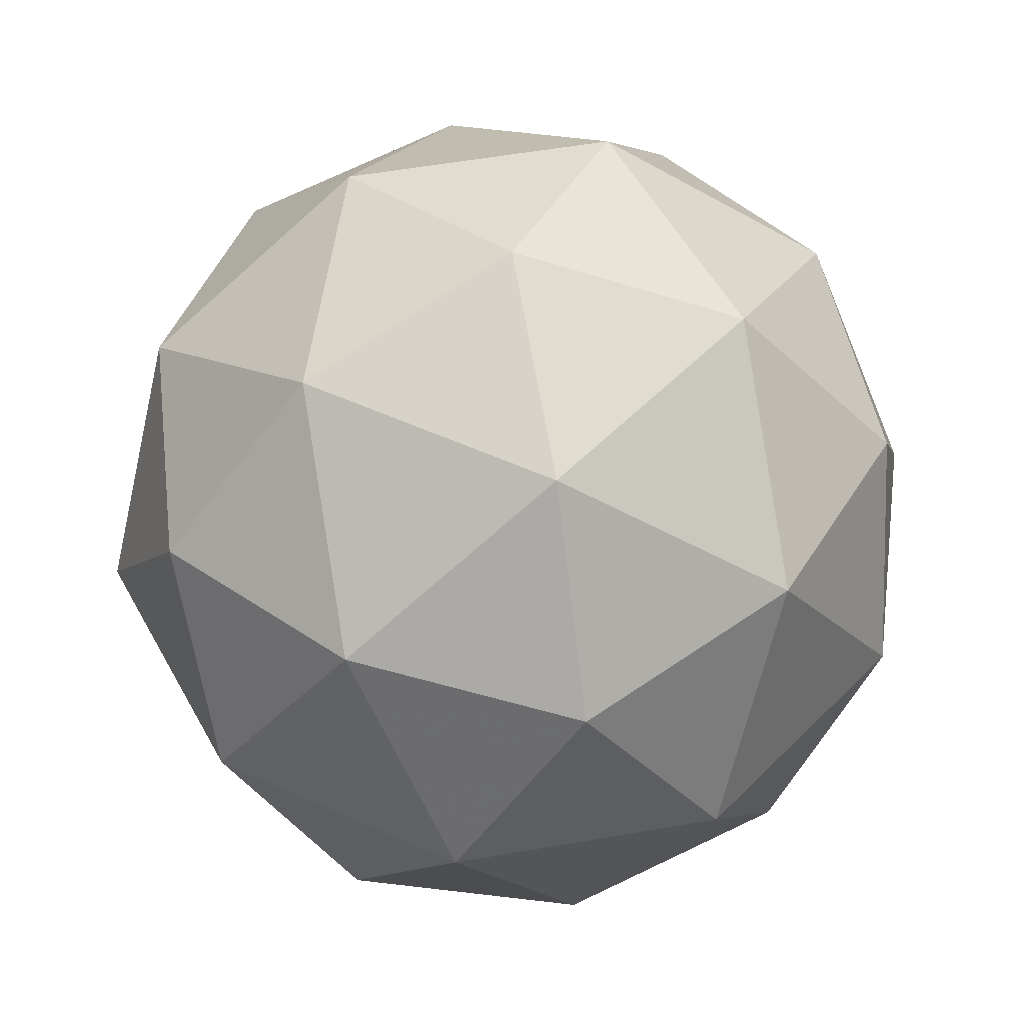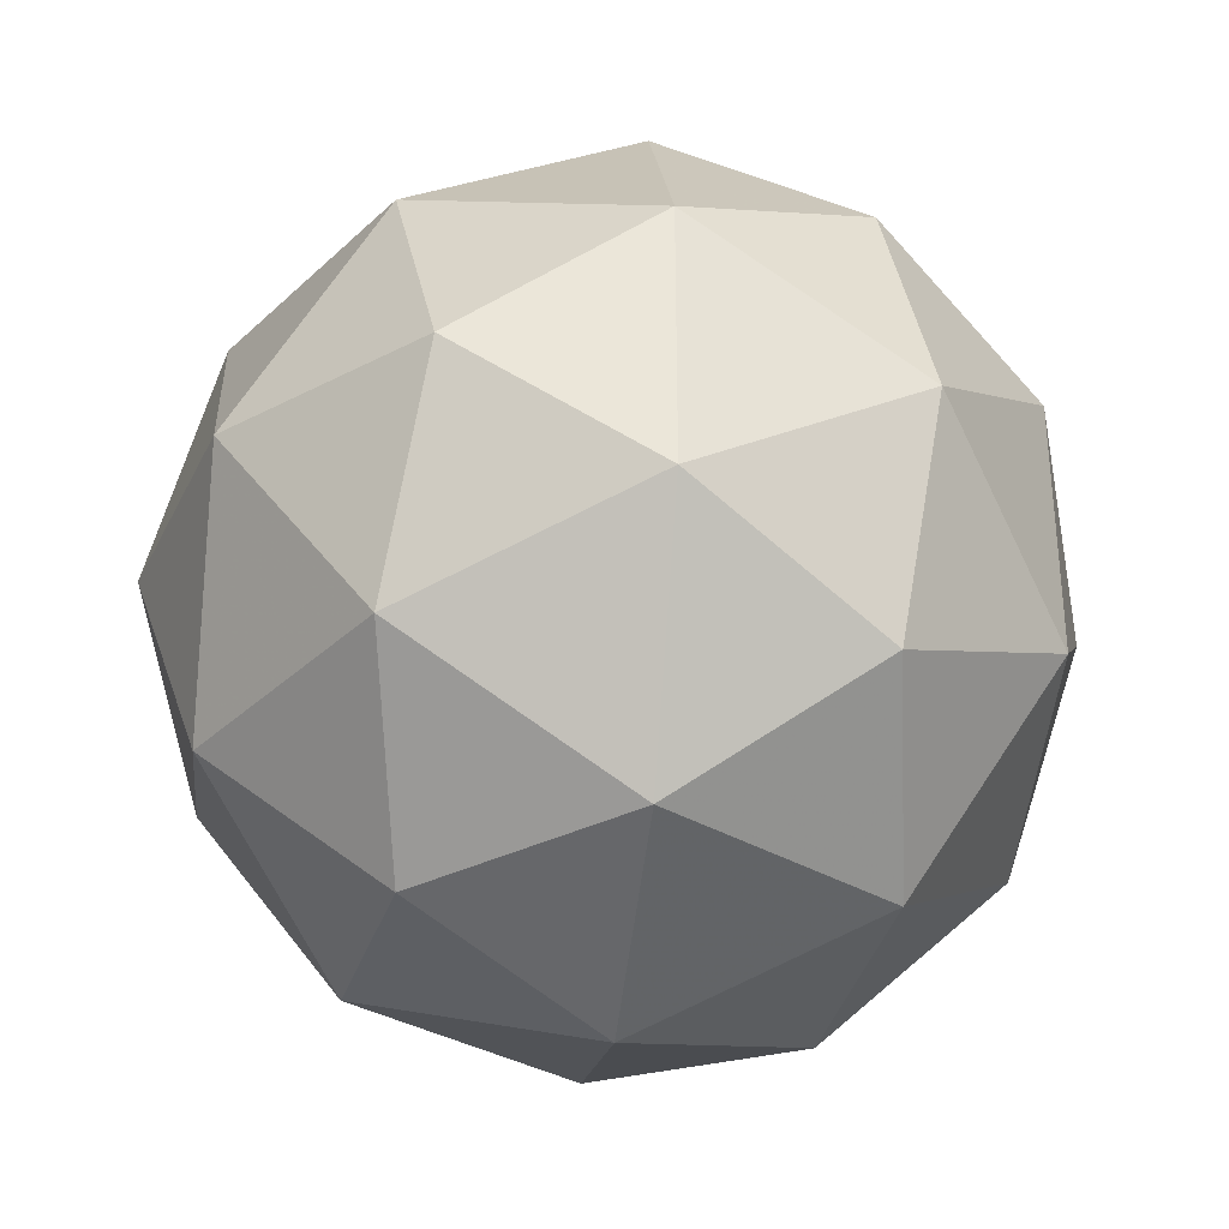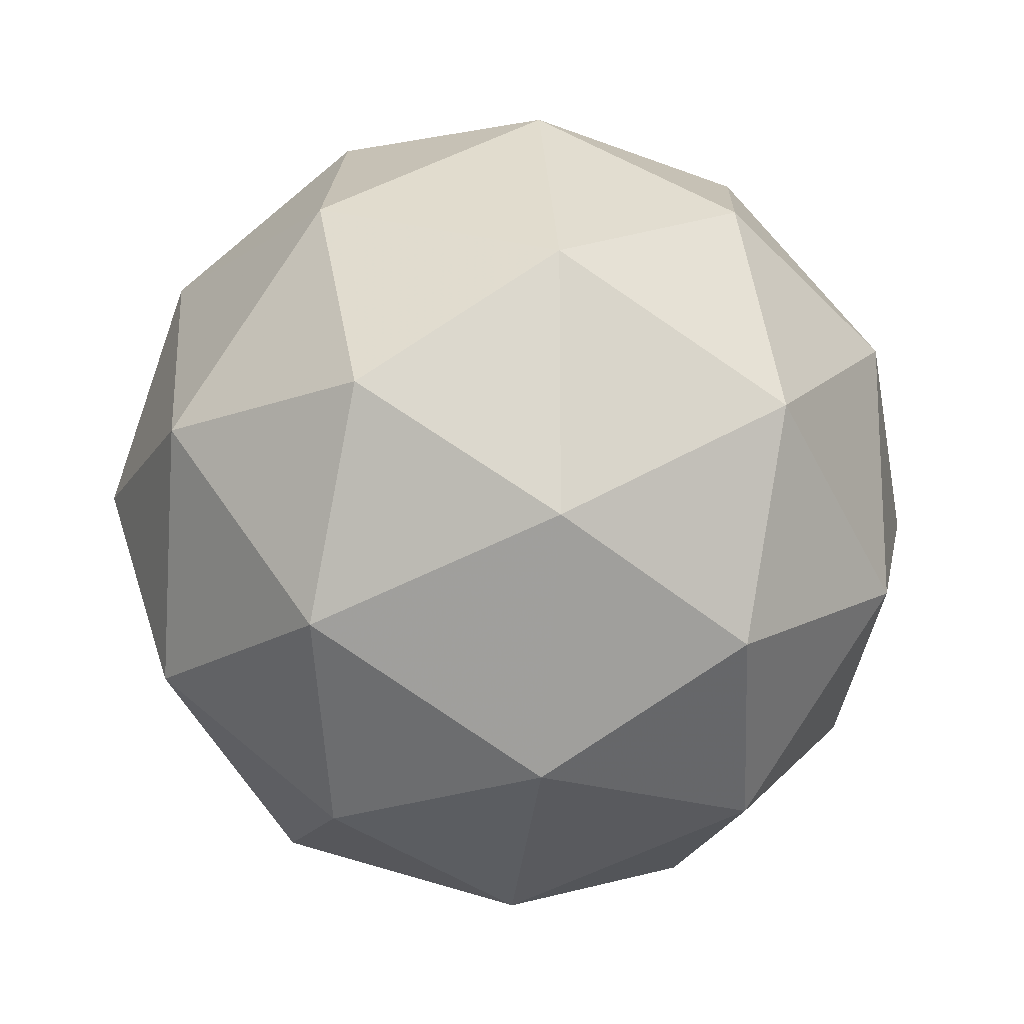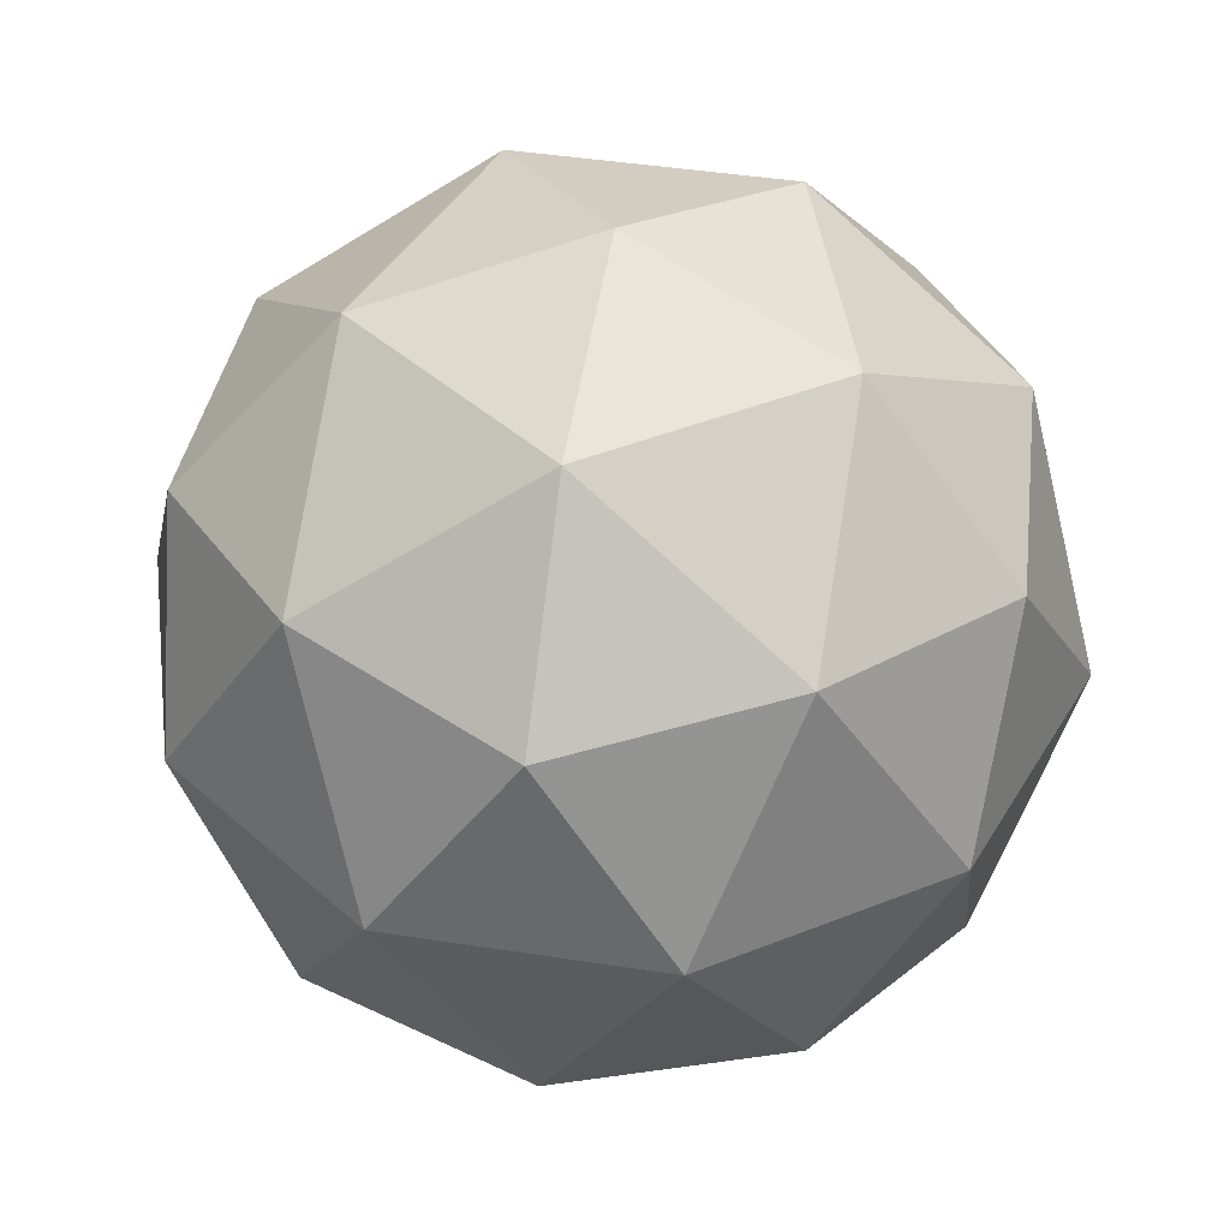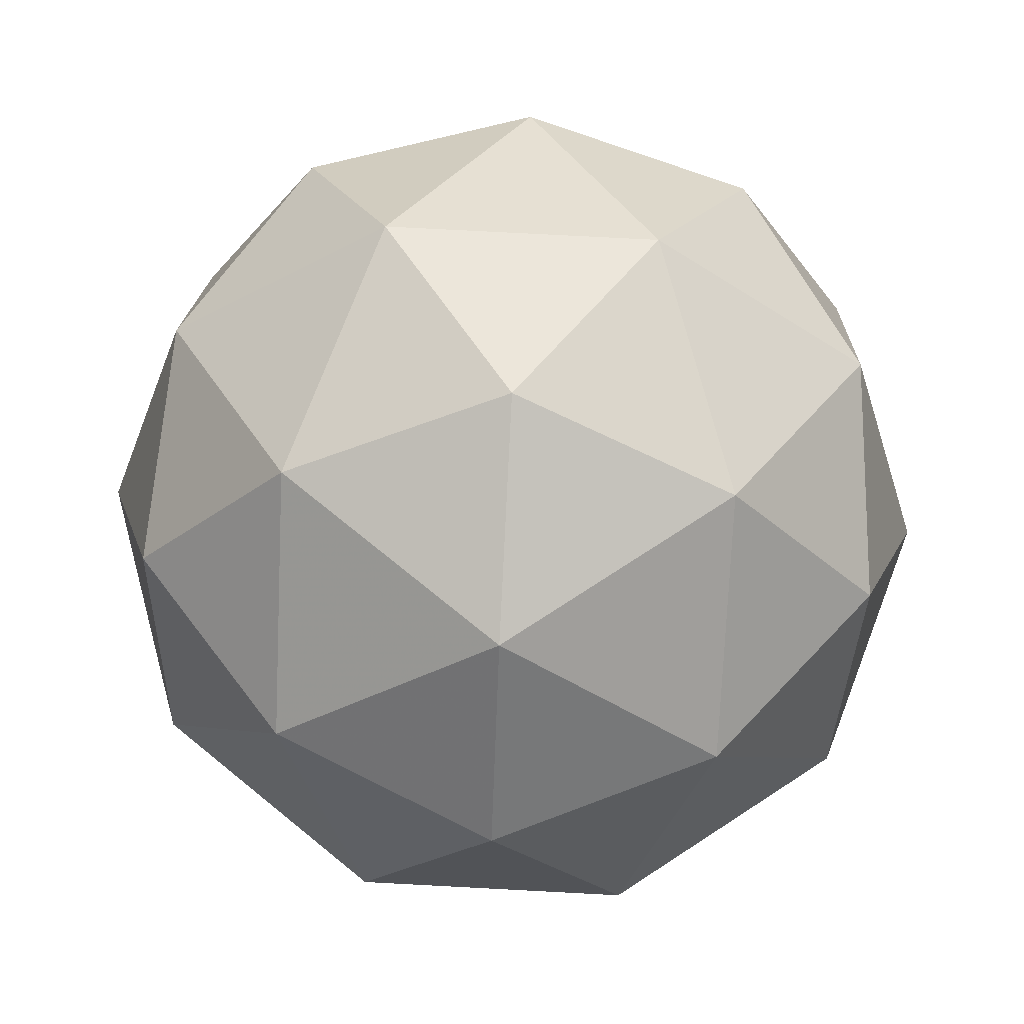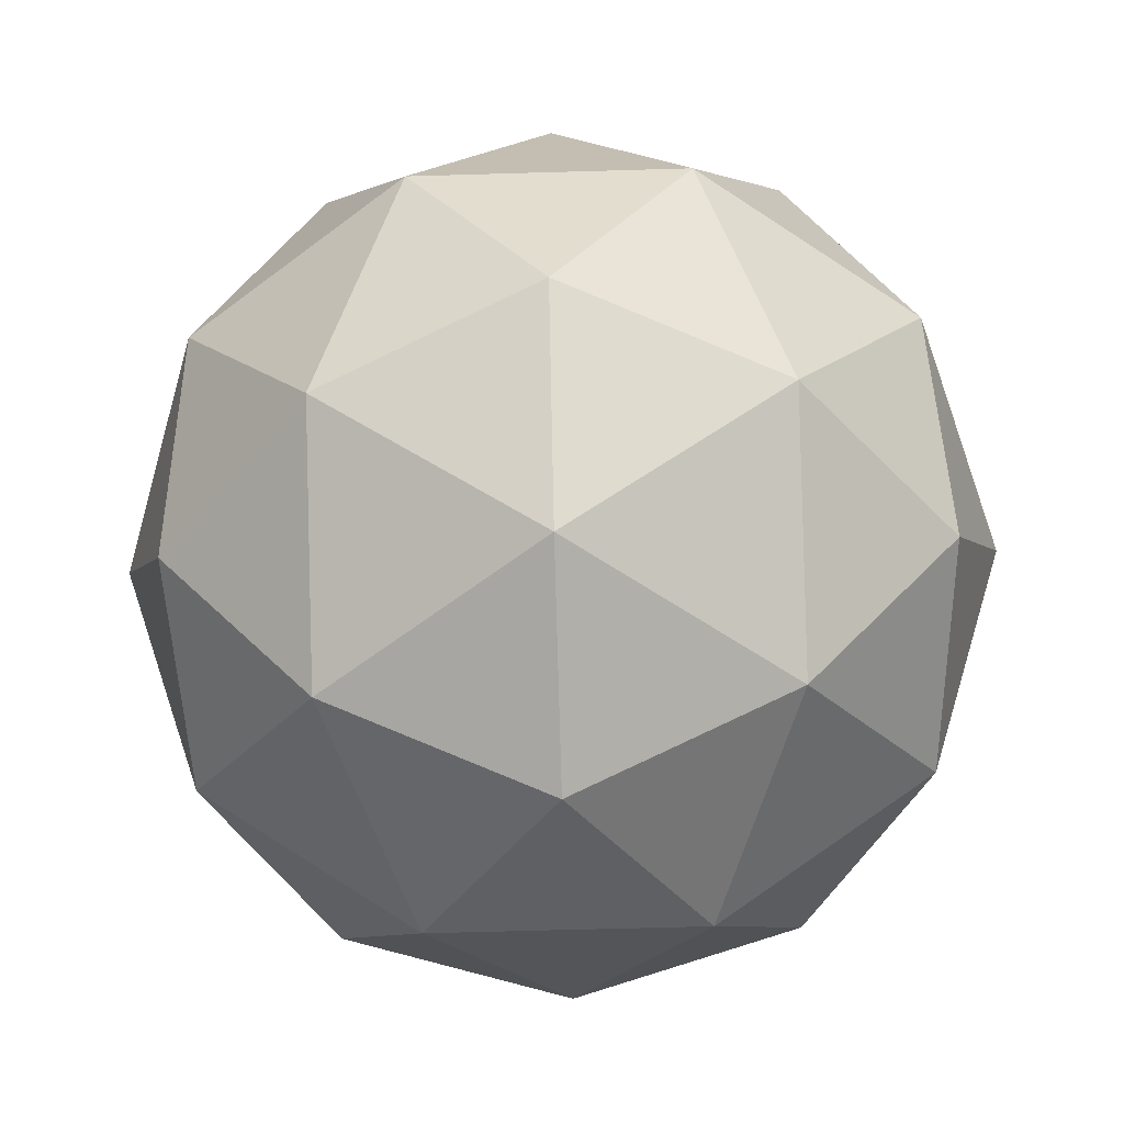
<metadata>
{"format":"obj","ext":"obj","renderer":"f3d","projection":"perspective","resolution":1024,"background":"white","views":[{"elev":54.8,"azim":-64.5,"up":"+Y"},{"elev":-34.0,"azim":-160.4,"up":"+Z"},{"elev":-17.8,"azim":-159.8,"up":"+Z"},{"elev":43.0,"azim":-115.5,"up":"+Y"},{"elev":75.1,"azim":165.0,"up":"+Y"},{"elev":-61.7,"azim":-160.3,"up":"+Y"}]}
</metadata>
<code>
g AINR-i8-g148-s1393
v 4819 3900 -4957
v 4909 3931 -4892
v 4785 3931 -4852
v 4971 4016 -4846
v 4998 3999 -4957
v 4709 3931 -4957
v 4785 3931 -5062
v 4909 3931 -5022
v 5019 4110 -4892
v 4761 4016 -4778
v 4875 3999 -4787
v 4819 4110 -4747
v 4632 4016 -4957
v 4675 3999 -4852
v 4620 4110 -4892
v 4761 4016 -5135
v 4675 3999 -5062
v 4696 4110 -5127
v 4971 4016 -5067
v 4875 3999 -5127
v 4943 4110 -5127
v 4943 4110 -4787
v 4696 4110 -4787
v 4620 4110 -5022
v 4819 4110 -5167
v 5019 4110 -5022
v 4877 4204 -4778
v 4964 4220 -4852
v 4854 4288 -4852
v 4667 4204 -4846
v 4764 4220 -4787
v 4730 4288 -4892
v 4667 4204 -5067
v 4641 4220 -4957
v 4730 4288 -5022
v 4877 4204 -5135
v 4764 4220 -5127
v 4854 4288 -5062
v 5007 4204 -4957
v 4964 4220 -5062
v 4930 4288 -4957
v 4819 4320 -4957
f 1 2 3
f 4 2 5
f 1 3 6
f 1 6 7
f 1 7 8
f 4 5 9
f 10 11 12
f 13 14 15
f 16 17 18
f 19 20 21
f 4 9 22
f 10 12 23
f 13 15 24
f 16 18 25
f 19 21 26
f 27 28 29
f 30 31 32
f 33 34 35
f 36 37 38
f 39 40 41
f 41 38 42
f 41 40 38
f 40 36 38
f 38 35 42
f 38 37 35
f 37 33 35
f 35 32 42
f 35 34 32
f 34 30 32
f 32 29 42
f 32 31 29
f 31 27 29
f 29 41 42
f 29 28 41
f 28 39 41
f 26 40 39
f 26 21 40
f 21 36 40
f 25 37 36
f 25 18 37
f 18 33 37
f 24 34 33
f 24 15 34
f 15 30 34
f 23 31 30
f 23 12 31
f 12 27 31
f 22 28 27
f 22 9 28
f 9 39 28
f 21 25 36
f 21 20 25
f 20 16 25
f 18 24 33
f 18 17 24
f 17 13 24
f 15 23 30
f 15 14 23
f 14 10 23
f 12 22 27
f 12 11 22
f 11 4 22
f 9 26 39
f 9 5 26
f 5 19 26
f 8 20 19
f 8 7 20
f 7 16 20
f 7 17 16
f 7 6 17
f 6 13 17
f 6 14 13
f 6 3 14
f 3 10 14
f 5 8 19
f 5 2 8
f 2 1 8
f 3 11 10
f 3 2 11
f 2 4 11
f 2 4 11

</code>
